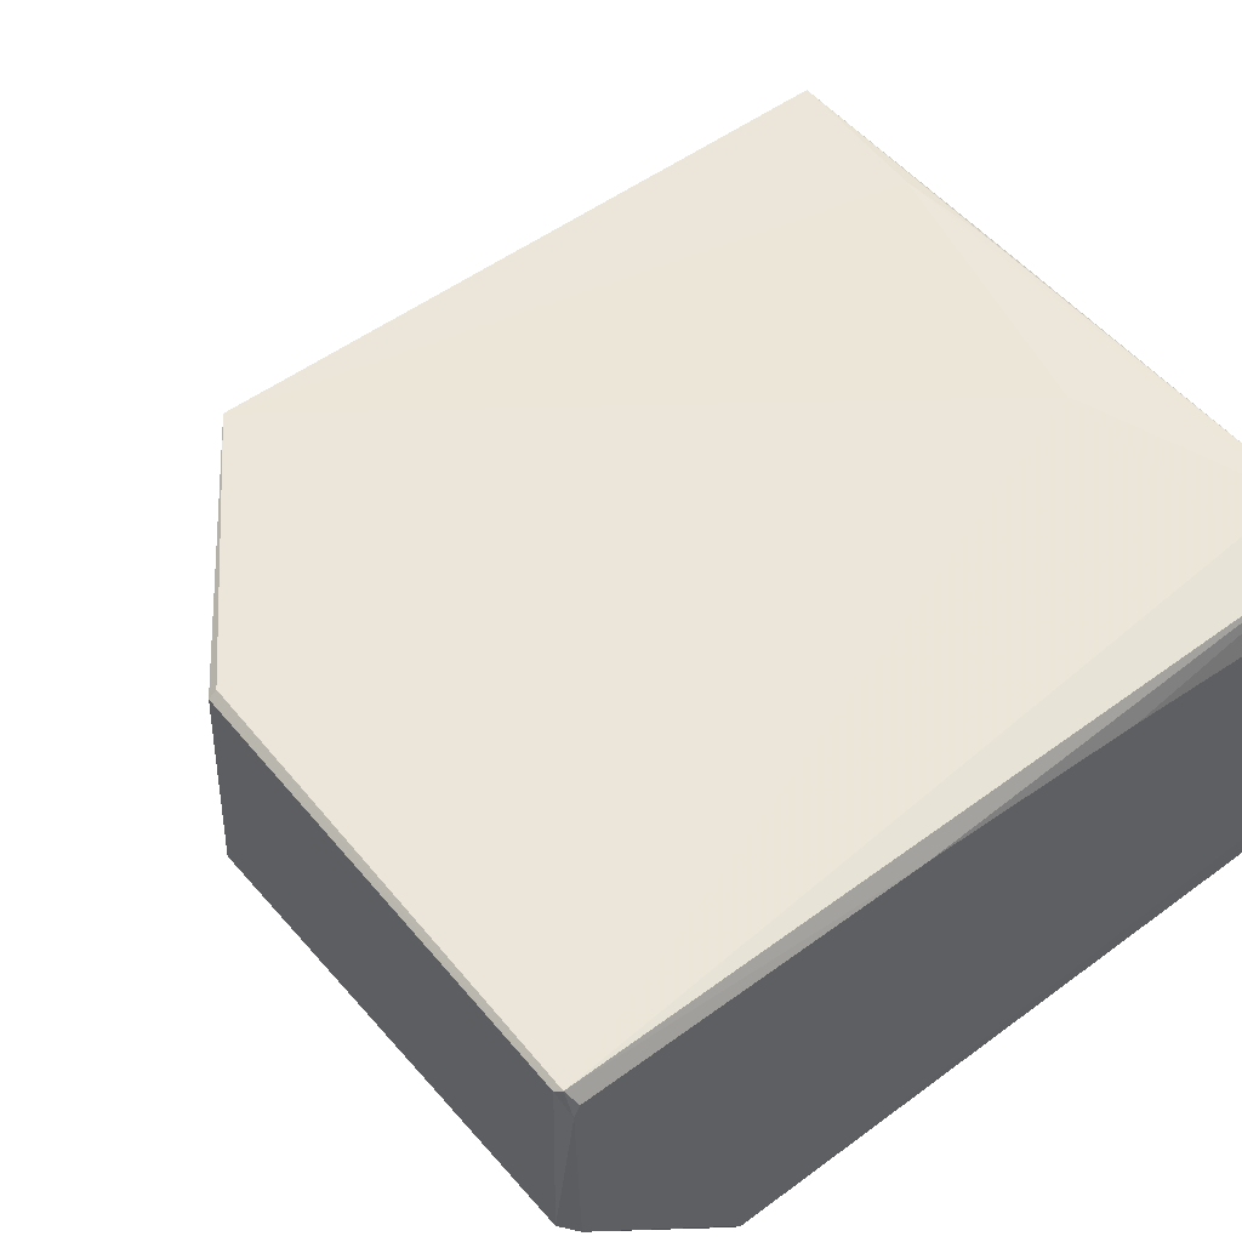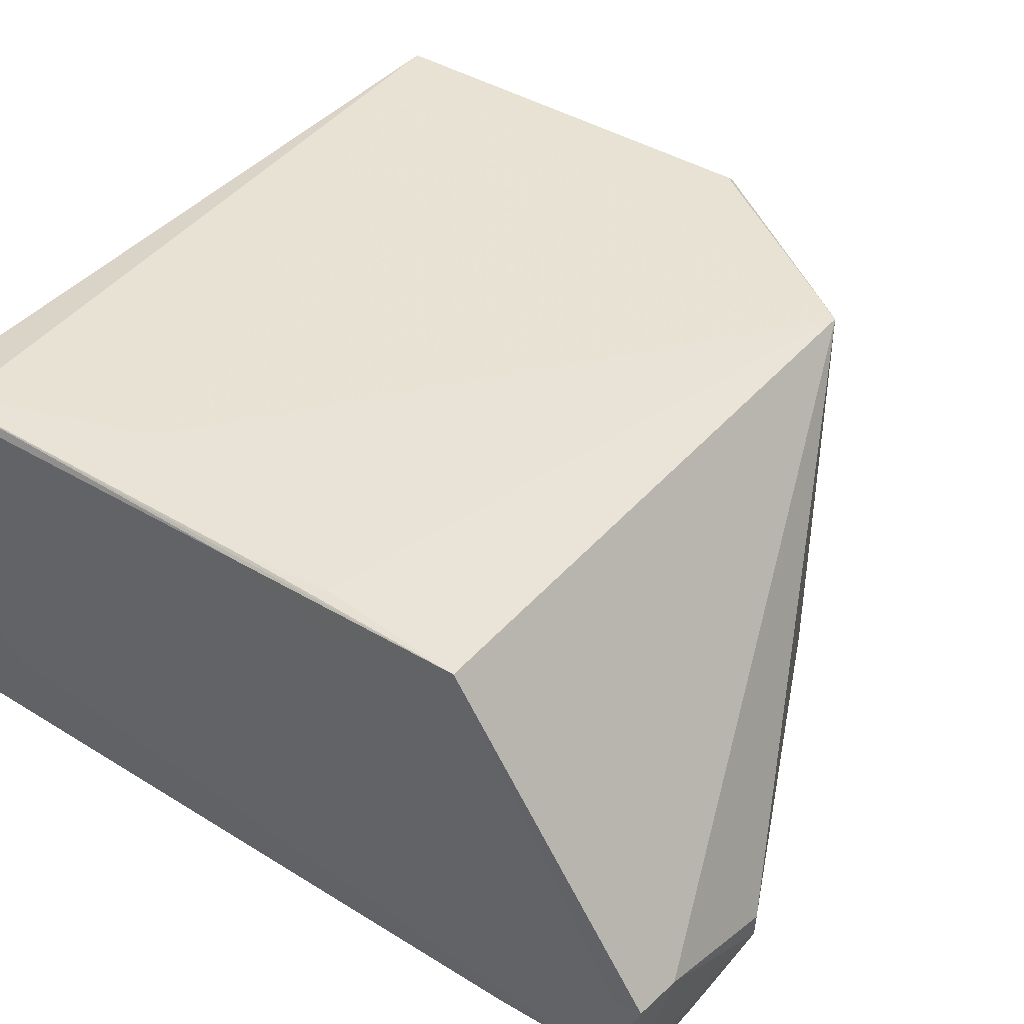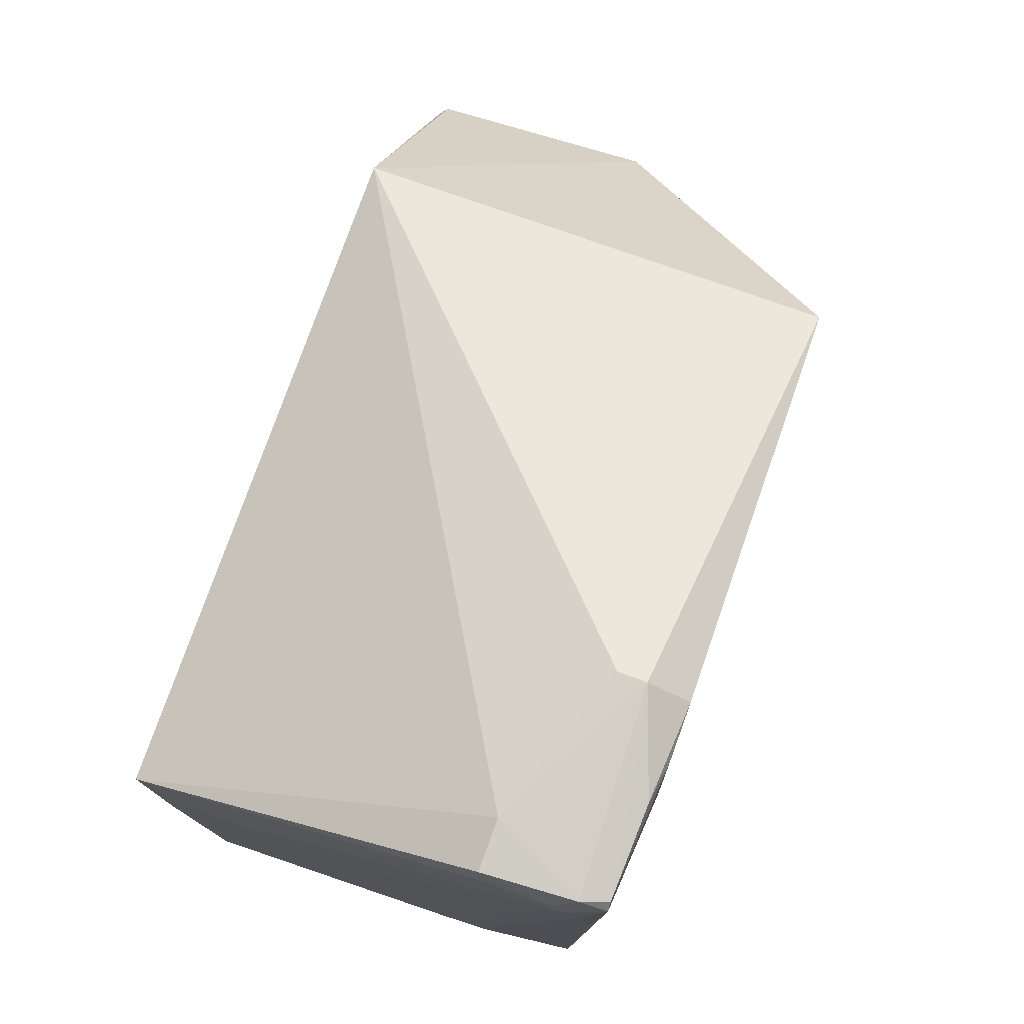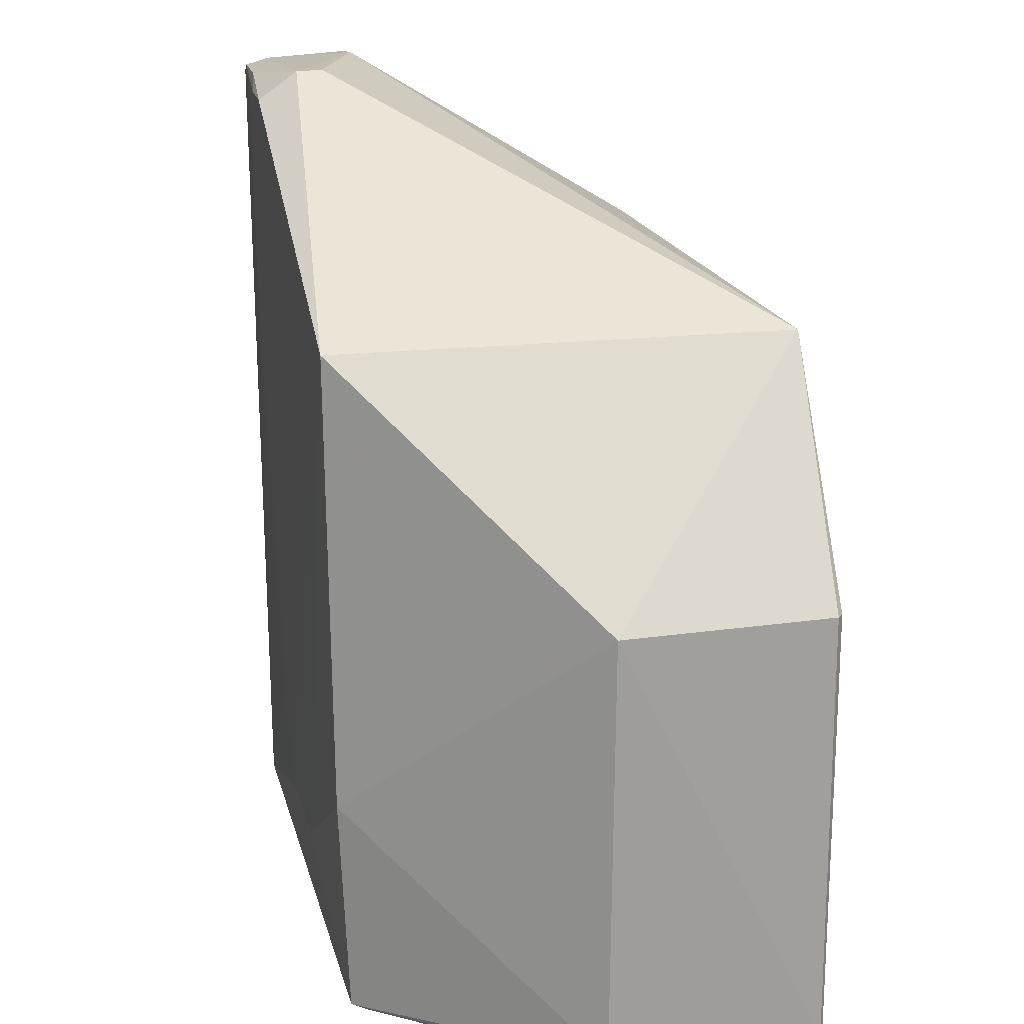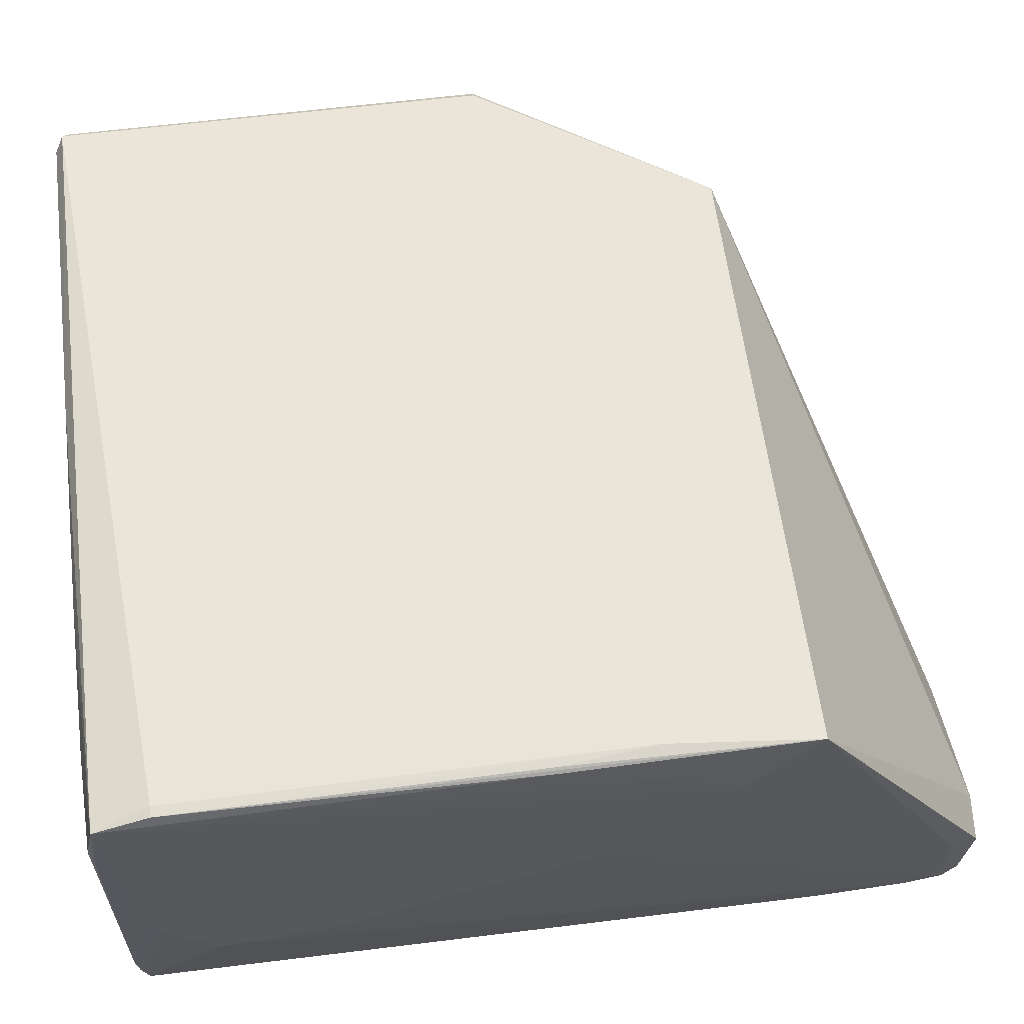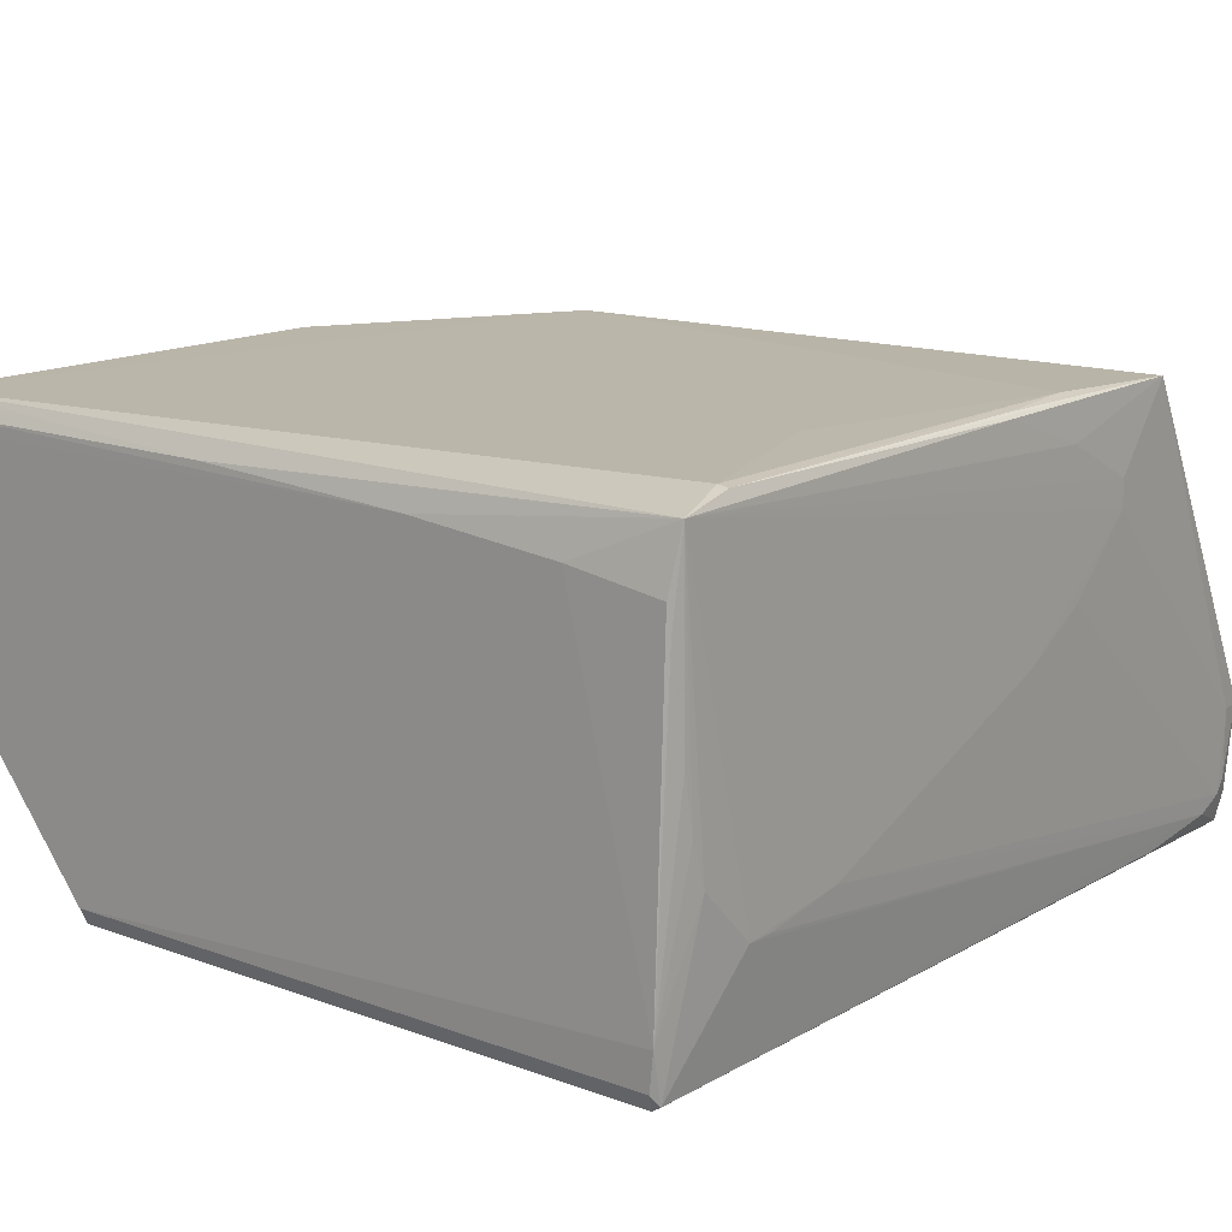
<metadata>
{"format":"obj","ext":"obj","renderer":"f3d","projection":"perspective","resolution":1024,"background":"white","views":[{"elev":52.5,"azim":141.9,"up":"+Y"},{"elev":41.7,"azim":-53.2,"up":"+Y"},{"elev":78.0,"azim":-70.6,"up":"+Z"},{"elev":17.7,"azim":76.9,"up":"+Z"},{"elev":59.9,"azim":-97.1,"up":"+Y"},{"elev":14.5,"azim":-140.8,"up":"+Y"}]}
</metadata>
<code>
v -0.0181 -0.01549 0.08507
v 0.03904 9.566e-05 0.0435
v 0.02217 0.02141 0.06558
v -0.03904 0.02092 0.00189
v -0.03683 -0.02039 0.001513
v 0.0372 0.02087 0.001603
v -0.0384 0.02168 0.06561
v 0.02216 -0.0223 0.06561
v 0.03802 0.02037 0.04354
v -0.02976 0.01685 0.0007376
v -0.03239 -0.0103 0.08506
v -0.03882 -0.008933 0.0201
v -0.03764 0.02213 0.007172
v -0.03639 -0.02104 0.08298
v 0.0209 -0.0207 0.001466
v 0.03728 0.02097 0.0435
v 0.03765 0.02052 0.002133
v -0.03763 -0.01544 0.0006558
v 0.0053 0.01927 0.0007835
v -0.03887 0.0118 0.05909
v -0.03861 0.02197 0.007163
v -0.03729 0.02214 0.05125
v -0.0311 0.02216 0.02532
v -0.01807 -0.02197 0.08223
v -0.03651 -0.01857 0.08418
v -0.03733 -0.02022 0.06945
v 0.02217 -0.02182 0.02271
v 0.0366 0.0001476 0.000721
v -0.03843 0.01555 0.0008565
v -0.03878 -0.005062 0.00467
v 0.0209 -0.01914 0.0006857
v -0.01549 0.01817 0.0007308
v -0.03885 0.01825 0.05129
v -0.03873 0.02154 0.04226
v -0.03826 0.02197 0.04218
v -0.0181 -0.01809 0.08497
v -0.02454 -0.02192 0.06435
v -0.03698 -0.01024 0.08463
v -0.03753 -0.01994 0.00165
v -0.03751 -0.0179 0.08101
v -0.00637 -0.02194 0.01235
v 0.03704 0.01815 0.0007355
v 0.03781 7.611e-05 0.002311
v -0.03861 0.0132 0.001134
v -0.03882 -0.01026 0.009761
v -0.03875 0.004039 0.002464
v -0.03718 -0.01887 0.0008113
v -0.03886 0.01437 0.05909
v -0.02718 -0.02133 0.0838
v -0.02588 -0.02189 0.0811
v -0.03746 -0.01911 0.07856
v -0.03741 -0.0167 0.08207
v -0.03883 0.001435 0.04608
v 0.005254 -0.02197 0.01232
v -0.01156 -0.02194 0.02144
v 0.03649 0.01931 0.0007484
v -0.03875 -0.001166 0.003376
v -0.03745 -0.01027 0.08208
v -0.03567 -0.02099 0.08363
v -0.02327 -0.02192 0.08241
v -0.03881 -0.01025 0.01228
v -0.03883 0.005315 0.05258
v -0.02194 -0.02193 0.05262
v -0.007715 -0.02194 0.01363
f 8 2 3
f 8 3 1
f 9 3 2
f 11 1 3
f 11 3 7
f 13 6 4
f 16 6 3
f 16 3 9
f 17 9 2
f 17 16 9
f 17 6 16
f 19 4 6
f 20 4 12
f 21 13 4
f 22 7 3
f 22 13 21
f 23 3 6
f 23 6 13
f 23 22 3
f 23 13 22
f 27 2 8
f 29 4 10
f 29 10 18
f 31 15 5
f 31 28 15
f 32 10 4
f 32 4 19
f 32 18 10
f 34 21 4
f 34 7 21
f 34 33 7
f 34 4 33
f 35 22 21
f 35 21 7
f 35 7 22
f 36 24 8
f 36 8 1
f 36 1 11
f 36 11 25
f 37 14 5
f 37 8 24
f 38 25 11
f 38 11 7
f 39 5 14
f 39 14 26
f 39 30 18
f 40 14 25
f 41 5 15
f 42 6 17
f 42 18 32
f 42 31 18
f 42 28 31
f 43 17 2
f 43 2 27
f 43 27 15
f 43 15 28
f 43 42 17
f 43 28 42
f 44 29 18
f 44 4 29
f 45 12 4
f 45 4 30
f 45 30 39
f 46 44 18
f 46 4 44
f 47 31 5
f 47 18 31
f 47 39 18
f 47 5 39
f 48 7 33
f 48 33 4
f 48 4 20
f 49 24 36
f 50 14 37
f 51 26 14
f 51 14 40
f 51 40 12
f 51 45 39
f 51 39 26
f 52 40 25
f 52 25 38
f 53 20 12
f 53 12 40
f 54 41 15
f 54 15 27
f 54 27 8
f 54 8 41
f 56 19 6
f 56 6 42
f 56 42 32
f 56 32 19
f 57 30 4
f 57 4 46
f 57 46 18
f 57 18 30
f 58 7 48
f 58 40 52
f 58 52 38
f 58 38 7
f 58 48 20
f 58 20 40
f 59 49 36
f 59 36 25
f 59 25 14
f 60 24 49
f 60 49 59
f 60 59 14
f 60 14 50
f 60 50 37
f 60 37 24
f 61 51 12
f 61 12 45
f 61 45 51
f 62 53 40
f 62 40 20
f 62 20 53
f 63 37 5
f 63 5 55
f 63 55 8
f 63 8 37
f 64 55 5
f 64 5 41
f 64 41 8
f 64 8 55

</code>
